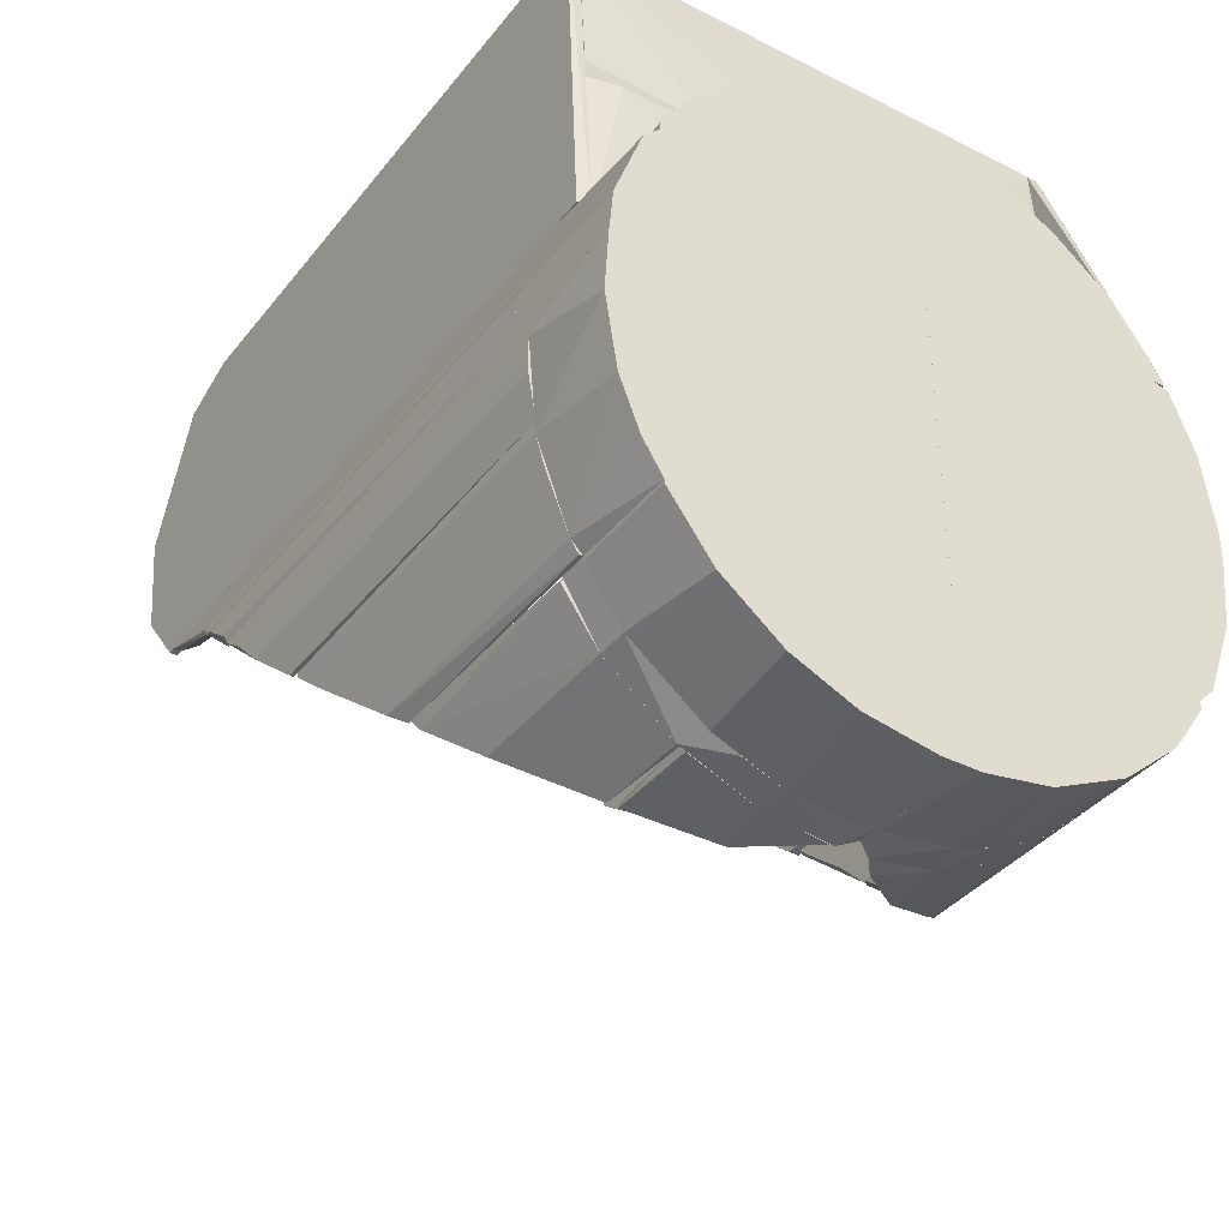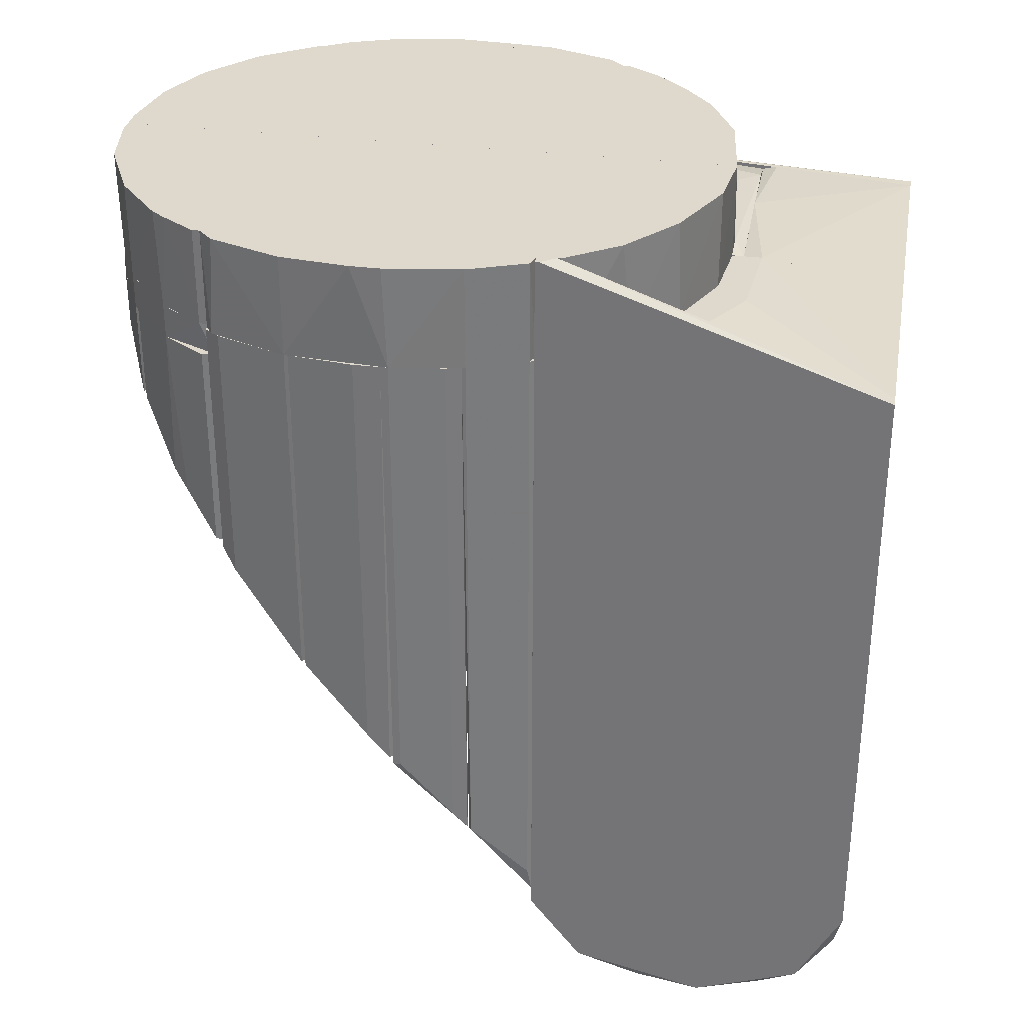
<metadata>
{"format":"obj","ext":"obj","renderer":"f3d","projection":"perspective","resolution":1024,"background":"white","views":[{"elev":-37.0,"azim":-33.2,"up":"+Y"},{"elev":32.1,"azim":100.0,"up":"+Z"}]}
</metadata>
<code>
o convex_0
v -0.641 -0.3829 -0.5565
v -0.6399 -0.4116 -0.4981
v -0.6399 -0.4112 -0.4981
v -0.641 -0.4116 -0.4985
v -0.6403 -0.4116 -0.5612
v -0.6399 -0.3829 -0.5001
v -0.641 -0.3829 -0.5001
v -0.641 -0.4116 -0.5612
v -0.6403 -0.3869 -0.5639
v -0.641 -0.3964 -0.5673
v -0.6403 -0.4025 -0.567
v -0.6403 -0.3829 -0.5565
v -0.641 -0.3849 -0.5619
v -0.6399 -0.4116 -0.5012
v -0.641 -0.4058 -0.566
v -0.6403 -0.3937 -0.567
f 14 11 16
f 2 3 4
f 2 4 5
f 3 2 6
f 6 1 7
f 4 3 7
f 3 6 7
f 4 7 8
f 5 4 8
f 7 1 8
f 8 1 10
f 1 6 12
f 6 9 12
f 12 9 13
f 10 1 13
f 9 10 13
f 1 12 13
f 2 5 14
f 6 2 14
f 5 11 14
f 5 8 15
f 8 10 15
f 11 5 15
f 10 11 15
f 9 6 16
f 10 9 16
f 11 10 16
f 6 14 16
o convex_1
v -0.5954 -0.3964 -0.5673
v -0.5954 -0.4129 -0.4897
v -0.5954 -0.4126 -0.4897
v -0.5964 -0.3829 -0.5001
v -0.5961 -0.4129 -0.5585
v -0.5954 -0.3829 -0.5001
v -0.5964 -0.4129 -0.4897
v -0.5961 -0.3836 -0.5595
v -0.5954 -0.4129 -0.5585
v -0.5954 -0.3829 -0.5565
v -0.5961 -0.4025 -0.567
v -0.5964 -0.4129 -0.5012
v -0.5961 -0.3903 -0.566
v -0.5954 -0.4082 -0.5646
v -0.5954 -0.3869 -0.5639
v -0.5964 -0.4112 -0.4897
v -0.5961 -0.4092 -0.5639
v -0.5961 -0.3829 -0.5565
f 26 24 34
f 19 18 17
f 19 17 22
f 18 19 23
f 21 18 23
f 17 18 25
f 18 21 25
f 22 17 26
f 20 22 26
f 23 20 28
f 21 23 28
f 20 27 28
f 20 24 29
f 27 20 29
f 17 27 29
f 17 25 30
f 27 17 30
f 26 17 31
f 24 26 31
f 29 24 31
f 17 29 31
f 19 22 32
f 22 20 32
f 23 19 32
f 20 23 32
f 25 21 33
f 21 28 33
f 28 27 33
f 30 25 33
f 27 30 33
f 24 20 34
f 20 26 34
o convex_2
v -0.6399 -0.4423 -0.5015
v -0.6308 -0.4514 -0.5015
v -0.6312 -0.4514 -0.5015
v -0.6399 -0.4416 -0.5207
v -0.6369 -0.4467 -0.5153
v -0.6308 -0.4507 -0.5099
v -0.6396 -0.4416 -0.5015
v -0.6369 -0.4467 -0.5015
v -0.6396 -0.4416 -0.5207
v -0.6396 -0.443 -0.5197
v -0.6308 -0.4507 -0.5015
v -0.6312 -0.4514 -0.5096
f 44 43 46
f 37 36 35
f 35 36 41
f 38 35 41
f 37 35 42
f 39 37 42
f 38 41 43
f 41 40 43
f 35 38 44
f 42 35 44
f 39 42 44
f 38 43 44
f 36 40 45
f 41 36 45
f 40 41 45
f 36 37 46
f 37 39 46
f 40 36 46
f 43 40 46
f 39 44 46
o convex_3
v -0.6305 -0.4517 -0.5093
v -0.6194 -0.4548 -0.5015
v -0.6194 -0.4541 -0.5015
v -0.6308 -0.4511 -0.5015
v -0.6248 -0.4541 -0.5015
v -0.6302 -0.4511 -0.5093
v -0.6241 -0.4541 -0.5062
v -0.6305 -0.4517 -0.5015
f 51 50 54
f 48 49 50
f 48 50 51
f 50 49 52
f 47 50 52
f 49 48 53
f 51 47 53
f 48 51 53
f 47 52 53
f 52 49 53
f 50 47 54
f 47 51 54
o convex_4
v -0.6362 -0.4473 -0.4897
v -0.6177 -0.4548 -0.4981
v -0.6177 -0.4548 -0.4988
v -0.6177 -0.3984 -0.4981
v -0.6399 -0.4119 -0.4985
v -0.6177 -0.3984 -0.4897
v -0.6177 -0.4548 -0.4897
v -0.6399 -0.4109 -0.4897
v -0.6399 -0.4423 -0.4988
v -0.6315 -0.4021 -0.4981
v -0.6305 -0.4517 -0.4988
v -0.6399 -0.4423 -0.4897
v -0.6258 -0.3994 -0.4897
v -0.6258 -0.4538 -0.4897
v -0.6177 -0.4119 -0.4985
v -0.6349 -0.4048 -0.4897
v -0.6379 -0.4079 -0.4981
v -0.6258 -0.3994 -0.4981
v -0.6248 -0.4541 -0.4988
v -0.6369 -0.4467 -0.4988
v -0.6312 -0.4514 -0.4897
v -0.6315 -0.4021 -0.4897
v -0.6197 -0.3984 -0.4981
v -0.6197 -0.4548 -0.4897
v -0.6379 -0.4079 -0.4897
f 70 71 79
f 56 57 58
f 56 58 60
f 56 60 61
f 60 55 61
f 55 60 62
f 62 59 63
f 63 57 65
f 55 62 66
f 62 63 66
f 62 60 67
f 61 55 68
f 58 57 69
f 59 58 69
f 57 63 69
f 63 59 69
f 62 67 70
f 59 62 71
f 64 59 71
f 70 64 71
f 59 64 72
f 64 67 72
f 65 57 73
f 68 65 73
f 63 65 74
f 55 66 74
f 66 63 74
f 68 55 75
f 65 68 75
f 55 74 75
f 74 65 75
f 67 64 76
f 64 70 76
f 70 67 76
f 58 59 77
f 60 58 77
f 67 60 77
f 59 72 77
f 72 67 77
f 57 56 78
f 56 61 78
f 61 68 78
f 73 57 78
f 68 73 78
f 62 70 79
f 71 62 79
o convex_5
v -0.5984 -0.4453 -0.5167
v -0.6038 -0.4504 -0.5015
v -0.6045 -0.4504 -0.5015
v -0.5967 -0.4413 -0.5015
v -0.5967 -0.4413 -0.5207
v -0.6045 -0.4501 -0.5106
v -0.5991 -0.4463 -0.5015
v -0.5964 -0.4423 -0.5015
v -0.6038 -0.4504 -0.5106
v -0.5964 -0.4423 -0.5204
v -0.5994 -0.4467 -0.5153
v -0.6045 -0.4501 -0.5015
f 83 85 91
f 82 81 83
f 83 84 85
f 83 81 86
f 83 86 87
f 84 83 87
f 86 80 87
f 81 82 88
f 82 85 88
f 85 84 89
f 87 80 89
f 84 87 89
f 88 85 89
f 88 89 90
f 86 81 90
f 80 86 90
f 81 88 90
f 89 80 90
f 82 83 91
f 85 82 91
o convex_6
v -0.6146 -0.4544 -0.5035
v -0.6042 -0.4507 -0.5015
v -0.6042 -0.4507 -0.5103
v -0.6163 -0.4541 -0.5015
v -0.6106 -0.4538 -0.5015
v -0.6052 -0.4504 -0.5099
v -0.6052 -0.4504 -0.5015
v -0.6106 -0.4538 -0.5066
f 97 94 99
f 95 92 96
f 94 93 96
f 93 95 96
f 93 94 97
f 92 95 97
f 97 95 98
f 95 93 98
f 93 97 98
f 96 92 99
f 94 96 99
f 92 97 99
o convex_7
v -0.6177 -0.4548 -0.4985
v -0.5964 -0.4423 -0.4897
v -0.5984 -0.4453 -0.4897
v -0.6177 -0.3984 -0.4897
v -0.5964 -0.4106 -0.4985
v -0.6177 -0.3984 -0.4985
v -0.6177 -0.4548 -0.4897
v -0.5964 -0.4423 -0.4985
v -0.5998 -0.4062 -0.4897
v -0.6042 -0.4507 -0.4985
v -0.6052 -0.4018 -0.4985
v -0.5964 -0.4109 -0.4897
v -0.6106 -0.4538 -0.4897
v -0.6116 -0.3991 -0.4897
v -0.6042 -0.4507 -0.4897
v -0.6119 -0.4541 -0.4985
v -0.6113 -0.3991 -0.4985
v -0.6048 -0.4021 -0.4897
v -0.5991 -0.4463 -0.4985
v -0.6005 -0.4055 -0.4985
v -0.6082 -0.4527 -0.4985
v -0.5994 -0.4467 -0.4897
v -0.6163 -0.4548 -0.4897
f 115 112 122
f 102 101 103
f 100 103 105
f 104 100 105
f 102 103 106
f 103 100 106
f 101 102 107
f 100 104 107
f 104 101 107
f 103 101 108
f 100 107 109
f 104 105 110
f 101 104 111
f 108 101 111
f 104 108 111
f 102 106 112
f 103 108 113
f 102 112 114
f 100 109 115
f 105 103 116
f 110 105 116
f 103 113 116
f 113 110 116
f 113 108 117
f 110 113 117
f 107 102 118
f 109 107 118
f 108 104 119
f 104 110 119
f 117 108 119
f 110 117 119
f 109 114 120
f 114 112 120
f 115 109 120
f 112 115 120
f 102 114 121
f 114 109 121
f 118 102 121
f 109 118 121
f 106 100 122
f 112 106 122
f 100 115 122
o convex_8
v -0.6413 -0.4129 -0.4897
v -0.6399 -0.4231 -0.4897
v -0.644 -0.4231 -0.4897
v -0.644 -0.4231 -0.5015
v -0.6399 -0.4116 -0.5012
v -0.6399 -0.4231 -0.4985
v -0.6437 -0.4193 -0.5015
v -0.6399 -0.4116 -0.4897
v -0.641 -0.4116 -0.5015
v -0.6437 -0.4193 -0.4897
v -0.6403 -0.4133 -0.5015
f 126 131 133
f 125 124 123
f 124 125 126
f 127 124 128
f 124 126 128
f 126 125 129
f 123 124 130
f 124 127 130
f 130 127 131
f 126 129 131
f 123 130 131
f 131 129 132
f 125 123 132
f 129 125 132
f 123 131 132
f 127 128 133
f 128 126 133
f 131 127 133
o convex_9
v -0.6416 -0.4393 -0.4897
v -0.644 -0.4231 -0.4988
v -0.6437 -0.4231 -0.4988
v -0.6399 -0.442 -0.4988
v -0.6399 -0.4231 -0.4897
v -0.6443 -0.4285 -0.4897
v -0.6399 -0.4231 -0.4985
v -0.6437 -0.4335 -0.4988
v -0.6399 -0.442 -0.4897
v -0.644 -0.4231 -0.4897
v -0.6433 -0.4349 -0.4897
v -0.641 -0.4409 -0.4988
v -0.6443 -0.4254 -0.4988
f 139 143 146
f 135 136 137
f 136 135 138
f 134 138 139
f 137 136 140
f 138 137 140
f 136 138 140
f 135 137 141
f 138 134 142
f 137 138 142
f 138 135 143
f 139 138 143
f 134 139 144
f 139 141 144
f 144 141 145
f 141 137 145
f 142 134 145
f 137 142 145
f 134 144 145
f 135 141 146
f 141 139 146
f 143 135 146
o convex_10
v -0.6082 -0.4528 -0.4985
v -0.5967 -0.4413 -0.5015
v -0.5967 -0.4413 -0.4985
v -0.6177 -0.4544 -0.5005
v -0.6042 -0.4507 -0.5015
v -0.6177 -0.4544 -0.4985
v -0.5991 -0.4463 -0.4985
v -0.6163 -0.4548 -0.5015
v -0.5991 -0.4463 -0.5015
v -0.6106 -0.4538 -0.5015
v -0.6119 -0.4541 -0.4985
v -0.5964 -0.4423 -0.4985
v -0.6042 -0.4507 -0.4985
f 151 153 159
f 149 148 150
f 147 149 152
f 149 150 152
f 149 147 153
f 150 148 154
f 148 151 154
f 152 150 154
f 151 148 155
f 153 151 155
f 151 147 156
f 154 151 156
f 154 156 157
f 147 152 157
f 152 154 157
f 156 147 157
f 148 149 158
f 149 153 158
f 155 148 158
f 153 155 158
f 147 151 159
f 153 147 159
o convex_11
v -0.592 -0.4278 -0.4897
v -0.5961 -0.4129 -0.4988
v -0.5964 -0.4129 -0.4985
v -0.5964 -0.4416 -0.4988
v -0.5964 -0.4129 -0.4897
v -0.592 -0.4247 -0.4988
v -0.5964 -0.4416 -0.4897
v -0.5927 -0.4339 -0.4988
v -0.593 -0.4183 -0.4897
v -0.5951 -0.4403 -0.4897
v -0.5951 -0.4133 -0.4988
v -0.5927 -0.4339 -0.4897
v -0.593 -0.4183 -0.4988
v -0.5951 -0.4133 -0.4897
v -0.5954 -0.4409 -0.4988
v -0.592 -0.4251 -0.4897
f 165 168 175
f 162 161 163
f 161 162 164
f 162 163 164
f 163 161 165
f 160 164 166
f 164 163 166
f 163 165 167
f 165 160 167
f 164 160 168
f 160 166 169
f 165 161 170
f 167 160 171
f 160 169 171
f 169 167 171
f 168 165 172
f 165 170 172
f 170 168 172
f 161 164 173
f 164 168 173
f 170 161 173
f 168 170 173
f 166 163 174
f 163 167 174
f 169 166 174
f 167 169 174
f 160 165 175
f 168 160 175
o convex_12
v -0.6295 -0.3974 -0.4985
v -0.6399 -0.3829 -0.5005
v -0.6399 -0.3869 -0.5005
v -0.6177 -0.3829 -0.5005
v -0.6396 -0.3967 -0.4998
v -0.6177 -0.3961 -0.4991
v -0.6177 -0.3957 -0.4985
v -0.6399 -0.3829 -0.5001
v -0.6177 -0.3859 -0.5005
v -0.6399 -0.3961 -0.4991
v -0.6177 -0.3829 -0.5001
v -0.6177 -0.3974 -0.4988
v -0.6399 -0.3974 -0.4995
f 180 187 188
f 178 177 179
f 181 179 182
f 177 178 183
f 179 177 183
f 176 182 183
f 178 179 184
f 180 178 184
f 179 181 184
f 181 180 184
f 183 178 185
f 176 183 185
f 182 179 186
f 179 183 186
f 183 182 186
f 180 181 187
f 182 176 187
f 181 182 187
f 178 180 188
f 176 185 188
f 185 178 188
f 187 176 188
o convex_13
v -0.6403 -0.4116 -0.5606
v -0.6423 -0.4173 -0.5015
v -0.6426 -0.4173 -0.5015
v -0.641 -0.4116 -0.5015
v -0.6403 -0.4133 -0.5015
v -0.6426 -0.4173 -0.5501
v -0.6403 -0.4133 -0.5568
v -0.641 -0.4116 -0.5606
v -0.642 -0.417 -0.5504
v -0.6426 -0.4166 -0.5504
v -0.6403 -0.4116 -0.5015
v -0.6426 -0.4166 -0.5015
v -0.642 -0.417 -0.5015
f 197 193 201
f 191 190 192
f 192 190 193
f 190 191 194
f 189 193 195
f 192 189 196
f 189 194 196
f 190 194 197
f 194 189 197
f 189 195 197
f 195 193 197
f 194 191 198
f 192 196 198
f 196 194 198
f 189 192 199
f 193 189 199
f 192 193 199
f 191 192 200
f 198 191 200
f 192 198 200
f 193 190 201
f 190 197 201
o convex_14
v -0.6426 -0.4173 -0.5498
v -0.6437 -0.4231 -0.5015
v -0.644 -0.4231 -0.5015
v -0.6423 -0.4173 -0.5015
v -0.6437 -0.4193 -0.5015
v -0.6437 -0.4231 -0.5433
v -0.6437 -0.4193 -0.547
v -0.6423 -0.418 -0.5494
v -0.6433 -0.4224 -0.5015
v -0.644 -0.422 -0.5437
v -0.643 -0.4177 -0.5015
v -0.6433 -0.4224 -0.544
v -0.6423 -0.418 -0.5015
f 210 209 214
f 204 203 205
f 204 205 206
f 203 204 207
f 202 205 209
f 208 202 209
f 207 208 209
f 205 203 210
f 203 207 210
f 204 206 211
f 207 204 211
f 208 207 211
f 206 208 211
f 205 202 212
f 206 205 212
f 202 208 212
f 208 206 212
f 207 209 213
f 210 207 213
f 209 210 213
f 209 205 214
f 205 210 214
o convex_15
v -0.6443 -0.4254 -0.54
v -0.6433 -0.4325 -0.4988
v -0.6437 -0.4325 -0.4988
v -0.6437 -0.4231 -0.4988
v -0.6433 -0.4308 -0.5339
v -0.6437 -0.4231 -0.543
v -0.6443 -0.4285 -0.4988
v -0.6437 -0.4325 -0.5322
v -0.644 -0.4231 -0.4988
v -0.6443 -0.4285 -0.5369
v -0.6443 -0.4254 -0.4988
v -0.644 -0.4231 -0.543
v -0.6433 -0.4305 -0.4988
v -0.6433 -0.4325 -0.5322
f 222 224 228
f 217 216 218
f 217 218 221
f 216 217 222
f 217 221 222
f 218 220 223
f 221 218 223
f 221 215 224
f 222 221 224
f 215 221 225
f 223 215 225
f 221 223 225
f 215 223 226
f 223 220 226
f 224 215 226
f 220 224 226
f 218 216 227
f 216 219 227
f 220 218 227
f 219 220 227
f 219 216 228
f 220 219 228
f 216 222 228
f 224 220 228
o convex_16
v -0.6437 -0.4335 -0.5309
v -0.6399 -0.442 -0.4988
v -0.6403 -0.442 -0.4988
v -0.6437 -0.4325 -0.4988
v -0.643 -0.4332 -0.5309
v -0.6399 -0.442 -0.5207
v -0.643 -0.4359 -0.4988
v -0.641 -0.4409 -0.5221
v -0.6399 -0.4413 -0.4988
v -0.643 -0.4332 -0.4988
v -0.6399 -0.4413 -0.5211
v -0.643 -0.4359 -0.5282
v -0.641 -0.4409 -0.4988
v -0.6433 -0.4325 -0.5315
v -0.6437 -0.4335 -0.4988
f 235 232 243
f 231 230 232
f 230 231 234
f 229 233 234
f 231 232 235
f 234 231 236
f 232 230 237
f 230 234 237
f 232 237 238
f 237 233 238
f 234 233 239
f 233 237 239
f 237 234 239
f 229 234 240
f 235 229 240
f 234 236 240
f 236 235 240
f 231 235 241
f 236 231 241
f 235 236 241
f 229 232 242
f 233 229 242
f 232 238 242
f 238 233 242
f 232 229 243
f 229 235 243
o convex_17
v -0.5964 -0.3832 -0.5005
v -0.6399 -0.3829 -0.5012
v -0.6399 -0.4129 -0.5012
v -0.6399 -0.3829 -0.5005
v -0.5964 -0.3829 -0.5012
v -0.5964 -0.4129 -0.5008
v -0.6399 -0.4129 -0.5008
v -0.5964 -0.4129 -0.5012
f 248 249 251
f 245 246 247
f 247 244 248
f 246 245 248
f 245 247 248
f 248 244 249
f 247 246 250
f 244 247 250
f 246 249 250
f 249 244 250
f 246 248 251
f 249 246 251
o convex_18
v -0.6281 -0.4528 -0.4988
v -0.6399 -0.4416 -0.5015
v -0.6399 -0.4416 -0.4988
v -0.6177 -0.4544 -0.4988
v -0.6312 -0.4514 -0.5015
v -0.619 -0.4548 -0.5015
v -0.6369 -0.4467 -0.4988
v -0.6177 -0.4544 -0.5005
v -0.6369 -0.4467 -0.5015
v -0.6248 -0.4541 -0.5015
v -0.6248 -0.4541 -0.4988
v -0.6396 -0.4416 -0.5015
f 259 257 263
f 254 252 255
f 256 253 257
f 252 254 258
f 254 253 258
f 256 252 258
f 255 257 259
f 253 256 260
f 258 253 260
f 256 258 260
f 252 256 261
f 256 257 261
f 261 257 262
f 255 252 262
f 257 255 262
f 252 261 262
f 253 254 263
f 254 255 263
f 257 253 263
f 255 259 263
o convex_19
v -0.6089 -0.3964 -0.4985
v -0.5964 -0.4116 -0.4985
v -0.5964 -0.4116 -0.4988
v -0.5964 -0.3829 -0.5005
v -0.6177 -0.3859 -0.5005
v -0.6177 -0.3988 -0.4985
v -0.6177 -0.3829 -0.5001
v -0.5964 -0.3829 -0.5001
v -0.5964 -0.3873 -0.5005
v -0.5988 -0.4025 -0.4985
v -0.6177 -0.3988 -0.4988
v -0.6177 -0.3957 -0.4985
v -0.5964 -0.4058 -0.4985
v -0.6177 -0.3829 -0.5005
f 268 270 277
f 265 266 267
f 265 264 269
f 266 265 269
f 268 269 270
f 265 267 271
f 267 270 271
f 267 266 272
f 268 267 272
f 266 268 272
f 264 265 273
f 271 264 273
f 268 266 274
f 266 269 274
f 269 268 274
f 269 264 275
f 270 269 275
f 264 271 275
f 271 270 275
f 265 271 276
f 273 265 276
f 271 273 276
f 267 268 277
f 270 267 277
o convex_20
v -0.6399 -0.4119 -0.4981
v -0.6399 -0.3974 -0.4995
v -0.6399 -0.4018 -0.4995
v -0.6177 -0.3988 -0.4988
v -0.6177 -0.4119 -0.4985
v -0.6204 -0.3984 -0.4981
v -0.6399 -0.4116 -0.4988
v -0.6369 -0.3974 -0.4988
v -0.6177 -0.4119 -0.4981
v -0.6318 -0.4021 -0.4981
v -0.6177 -0.3974 -0.4985
v -0.6362 -0.3977 -0.4995
f 288 281 289
f 278 279 280
f 278 280 284
f 282 278 284
f 280 282 284
f 279 278 285
f 278 282 286
f 282 281 286
f 283 278 286
f 278 283 287
f 285 278 287
f 283 285 287
f 279 285 288
f 285 283 288
f 286 281 288
f 283 286 288
f 280 279 289
f 281 282 289
f 282 280 289
f 279 288 289
o convex_21
v -0.5961 -0.4129 -0.5568
v -0.593 -0.4187 -0.4988
v -0.5937 -0.4187 -0.4988
v -0.5954 -0.4129 -0.4988
v -0.593 -0.4183 -0.5484
v -0.5951 -0.4133 -0.5545
v -0.5961 -0.4133 -0.4988
v -0.5937 -0.4187 -0.5487
v -0.5951 -0.4133 -0.4988
v -0.5961 -0.4133 -0.5568
v -0.593 -0.4183 -0.4988
v -0.594 -0.418 -0.4988
v -0.5954 -0.4129 -0.5568
f 297 299 302
f 292 291 293
f 292 293 296
f 293 290 296
f 291 292 297
f 294 291 297
f 293 291 298
f 294 295 298
f 295 293 298
f 296 290 299
f 291 294 300
f 298 291 300
f 294 298 300
f 292 296 301
f 297 292 301
f 296 299 301
f 299 297 301
f 290 293 302
f 295 294 302
f 293 295 302
f 294 297 302
f 299 290 302
o convex_22
v -0.5934 -0.4187 -0.5481
v -0.592 -0.4254 -0.4988
v -0.5924 -0.4254 -0.4988
v -0.5934 -0.4187 -0.4988
v -0.5927 -0.4251 -0.541
v -0.5927 -0.42 -0.5464
v -0.592 -0.4254 -0.5406
v -0.593 -0.4187 -0.4988
v -0.5934 -0.4204 -0.4988
v -0.5934 -0.4204 -0.5467
v -0.5927 -0.4251 -0.4988
v -0.592 -0.4247 -0.4988
v -0.5927 -0.42 -0.4988
v -0.593 -0.4187 -0.5481
v -0.592 -0.4247 -0.5406
f 308 314 317
f 305 304 306
f 304 305 309
f 305 307 309
f 306 304 310
f 303 306 310
f 305 306 311
f 306 303 311
f 307 311 312
f 309 307 312
f 311 303 312
f 307 305 313
f 305 311 313
f 311 307 313
f 304 309 314
f 310 304 314
f 310 314 315
f 308 310 315
f 314 308 315
f 308 309 316
f 303 310 316
f 310 308 316
f 312 303 316
f 309 312 316
f 309 308 317
f 314 309 317
o convex_23
v -0.592 -0.4258 -0.54
v -0.5927 -0.4335 -0.4988
v -0.593 -0.4335 -0.4988
v -0.5924 -0.4254 -0.4988
v -0.593 -0.4305 -0.5339
v -0.5927 -0.4335 -0.5309
v -0.592 -0.4278 -0.4988
v -0.5924 -0.4254 -0.54
v -0.593 -0.4305 -0.4988
v -0.592 -0.4278 -0.5376
v -0.592 -0.4254 -0.4988
v -0.593 -0.4335 -0.5309
v -0.5927 -0.4274 -0.5376
f 318 329 330
f 320 319 321
f 319 320 323
f 321 319 324
f 319 323 324
f 320 321 326
f 322 320 326
f 318 324 327
f 324 323 327
f 324 318 328
f 321 324 328
f 318 325 328
f 325 321 328
f 320 322 329
f 323 320 329
f 318 327 329
f 327 323 329
f 325 318 330
f 321 325 330
f 326 321 330
f 322 326 330
f 329 322 330
o convex_24
v -0.5934 -0.4342 -0.5302
v -0.5961 -0.4416 -0.4988
v -0.5964 -0.4416 -0.4988
v -0.5927 -0.4335 -0.4988
v -0.5951 -0.4403 -0.5228
v -0.5937 -0.4342 -0.4988
v -0.5964 -0.4409 -0.5214
v -0.5927 -0.4339 -0.5305
v -0.5951 -0.4403 -0.4988
v -0.5934 -0.4335 -0.5305
v -0.5964 -0.4409 -0.4988
v -0.5961 -0.4416 -0.5211
v -0.5927 -0.4339 -0.4988
f 334 339 343
f 333 332 334
f 333 334 336
f 335 331 338
f 335 338 339
f 334 332 339
f 332 335 339
f 336 334 340
f 331 337 340
f 337 336 340
f 338 331 340
f 334 338 340
f 333 336 341
f 337 333 341
f 336 337 341
f 332 333 342
f 331 335 342
f 335 332 342
f 333 337 342
f 337 331 342
f 338 334 343
f 339 338 343

</code>
